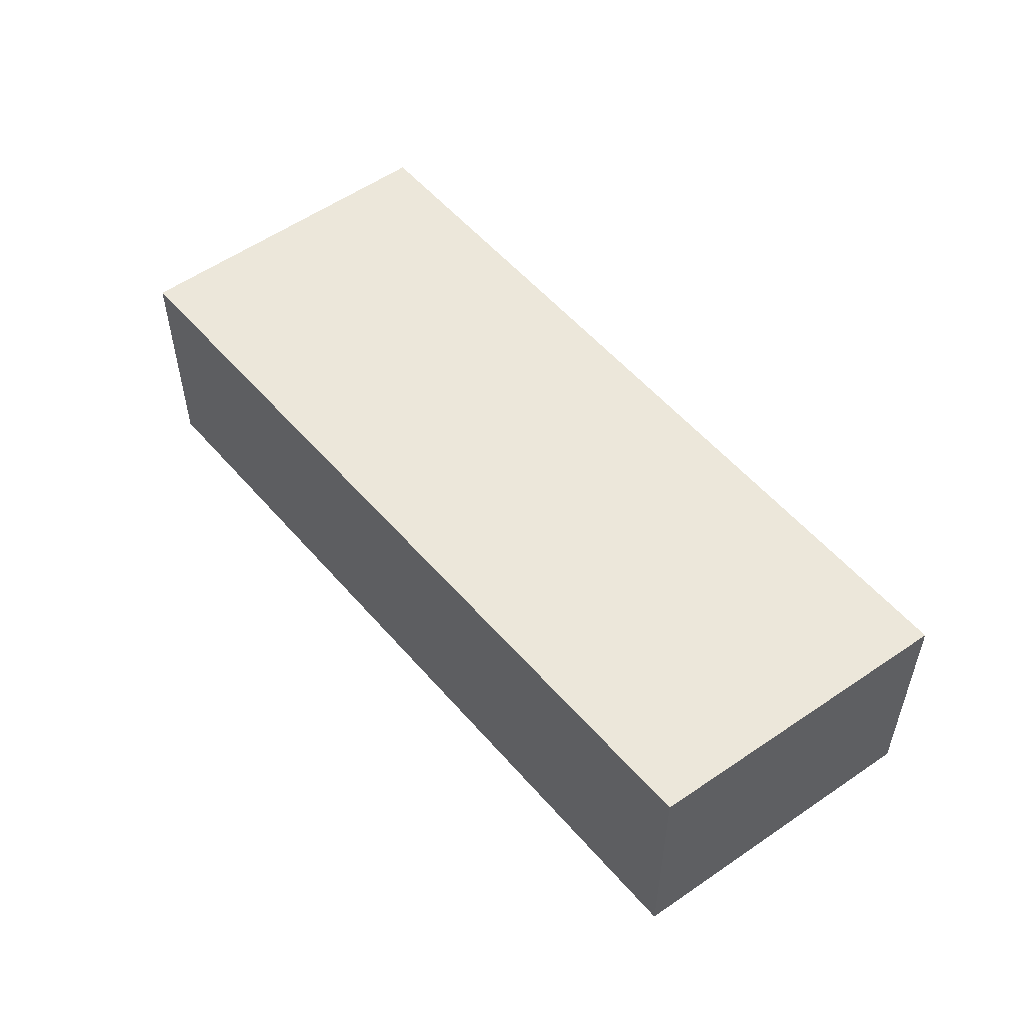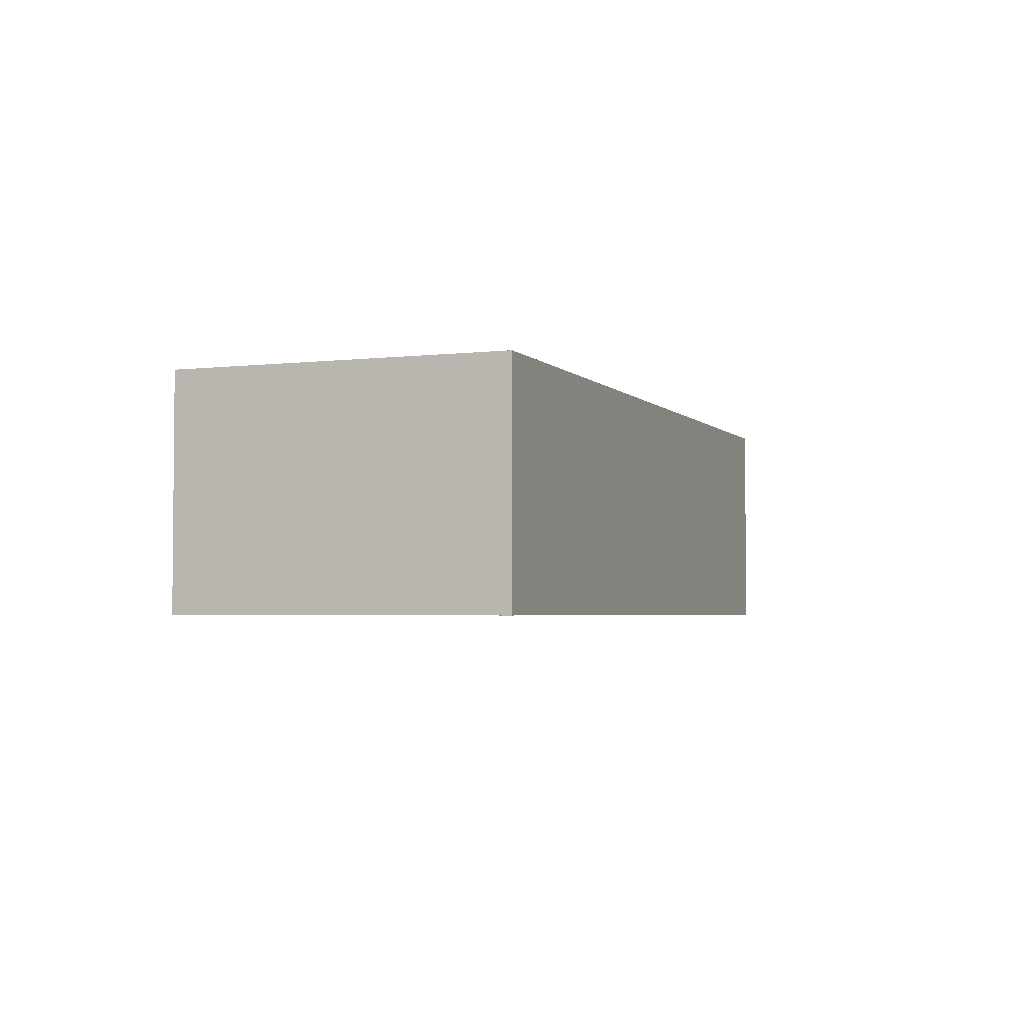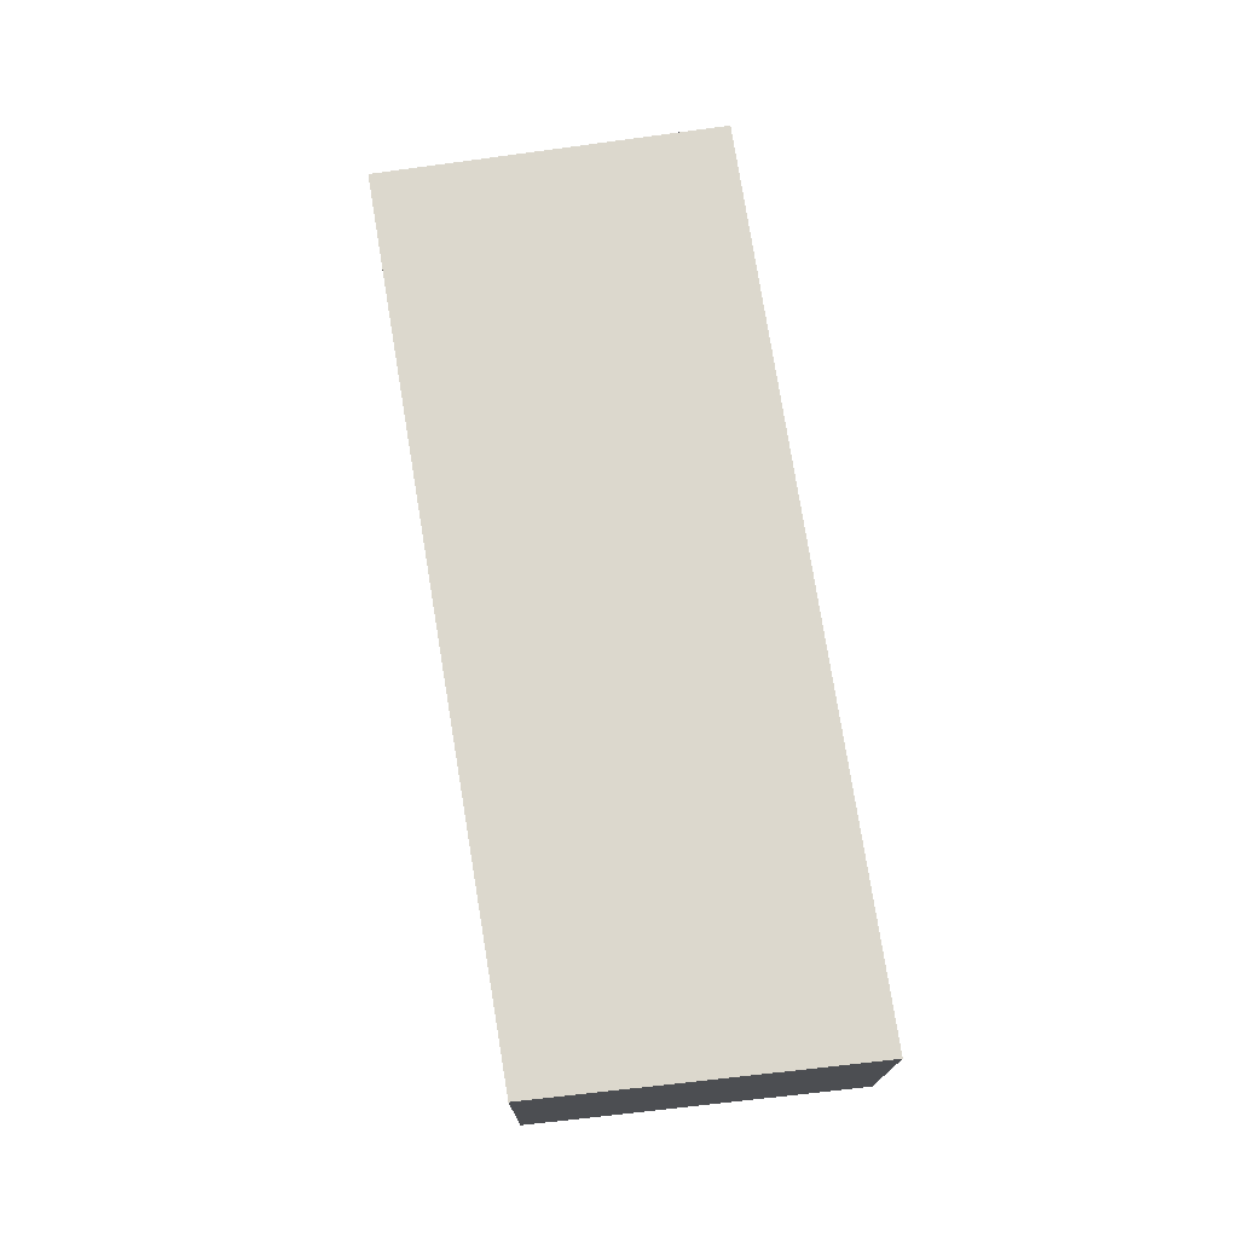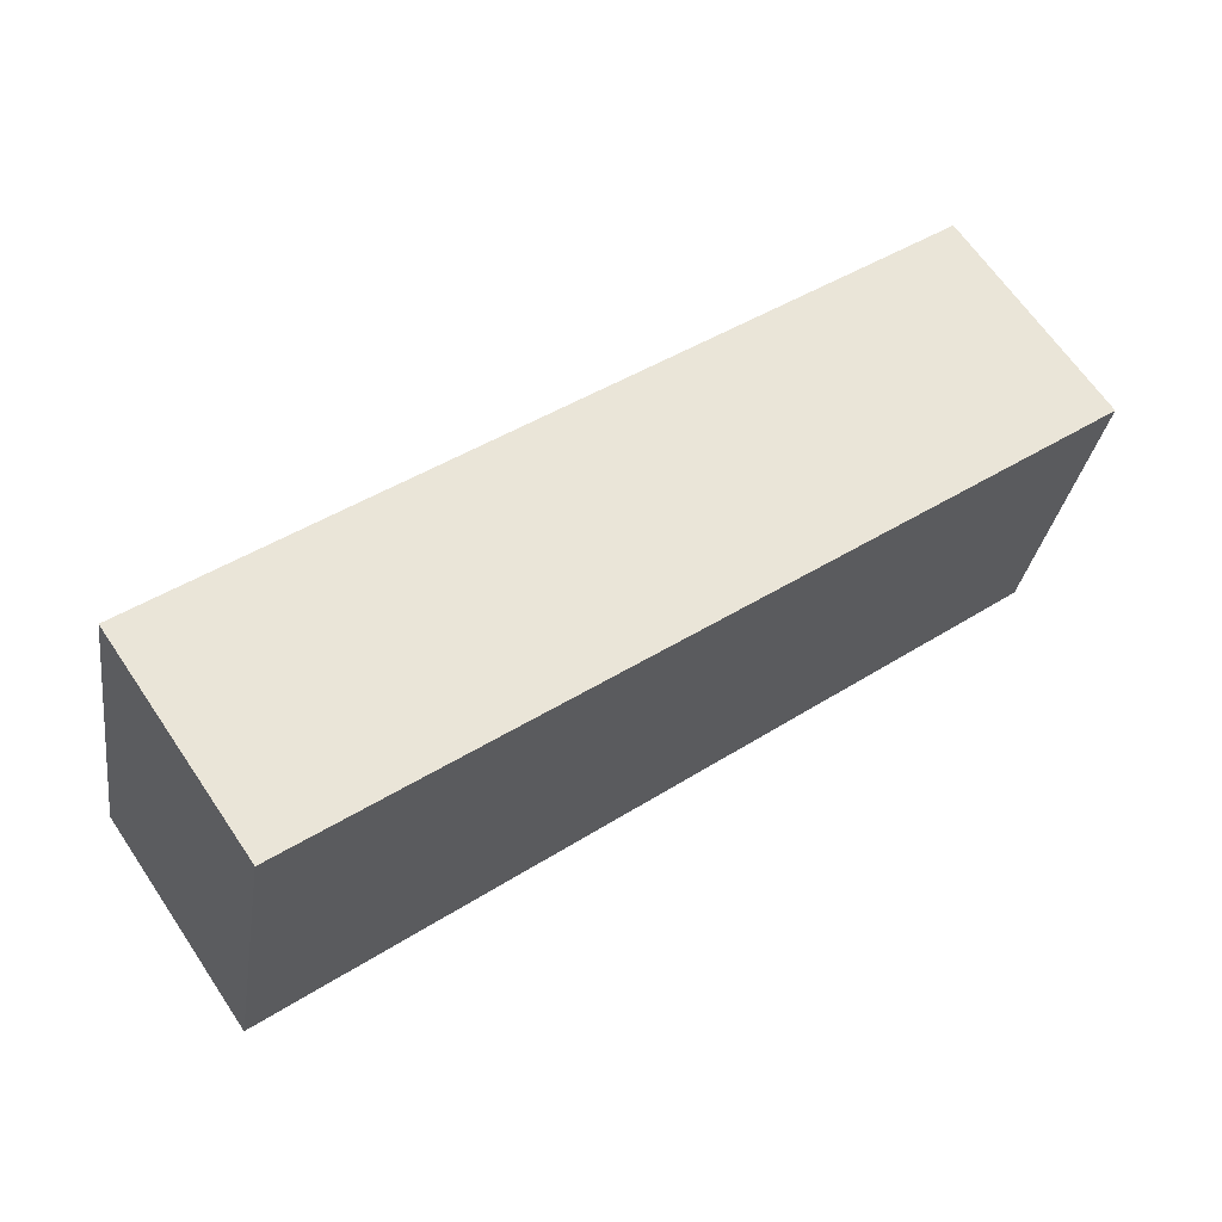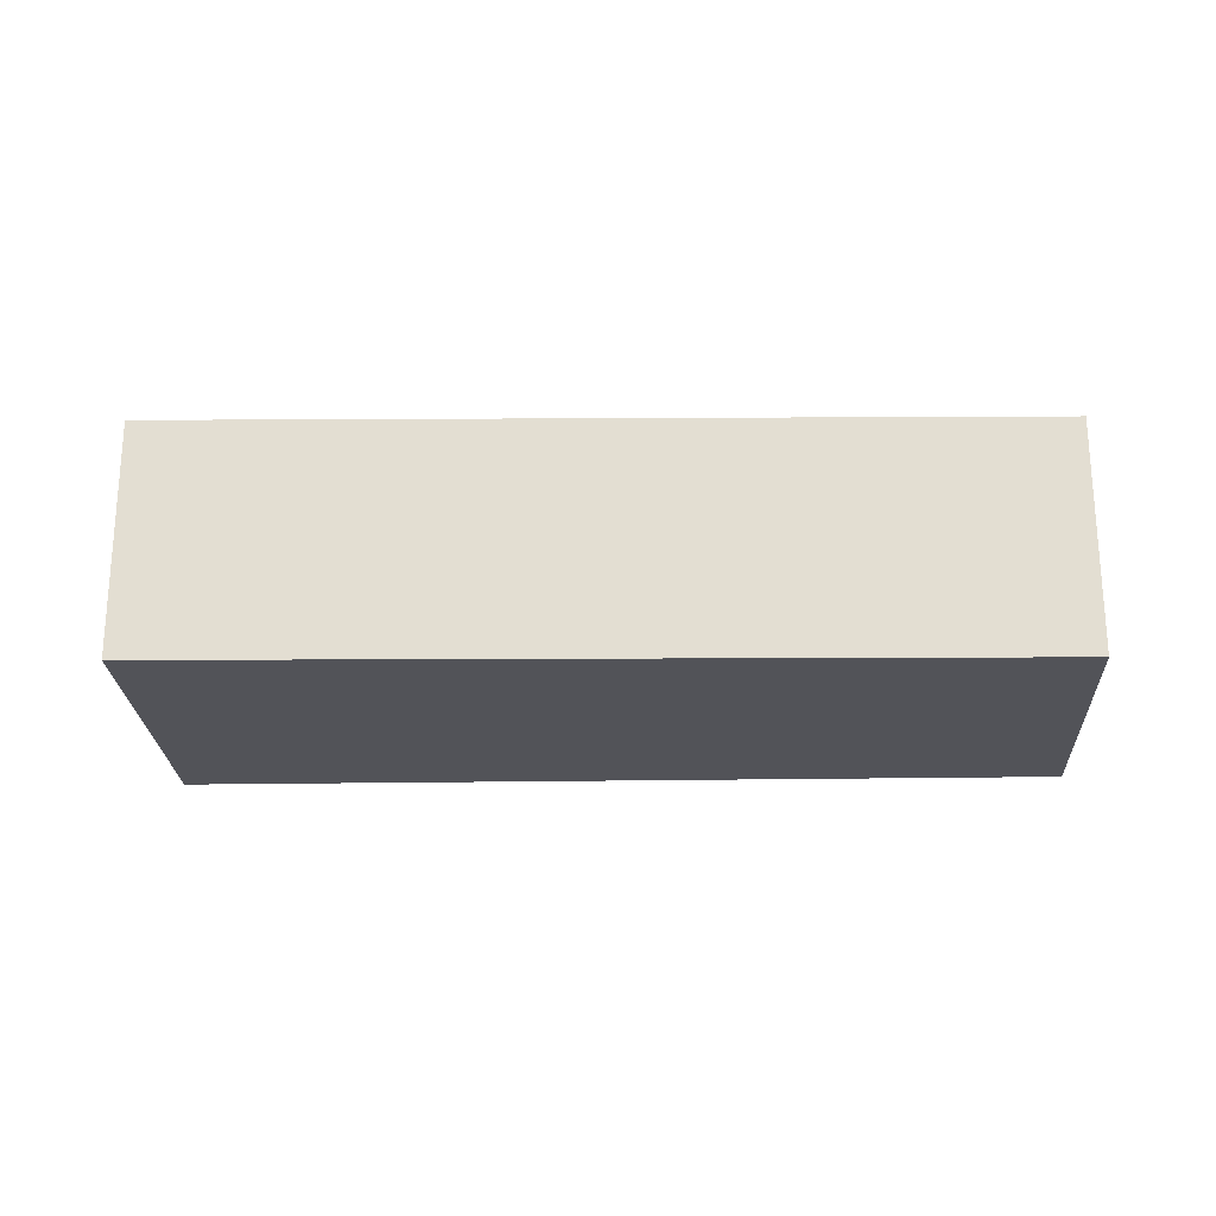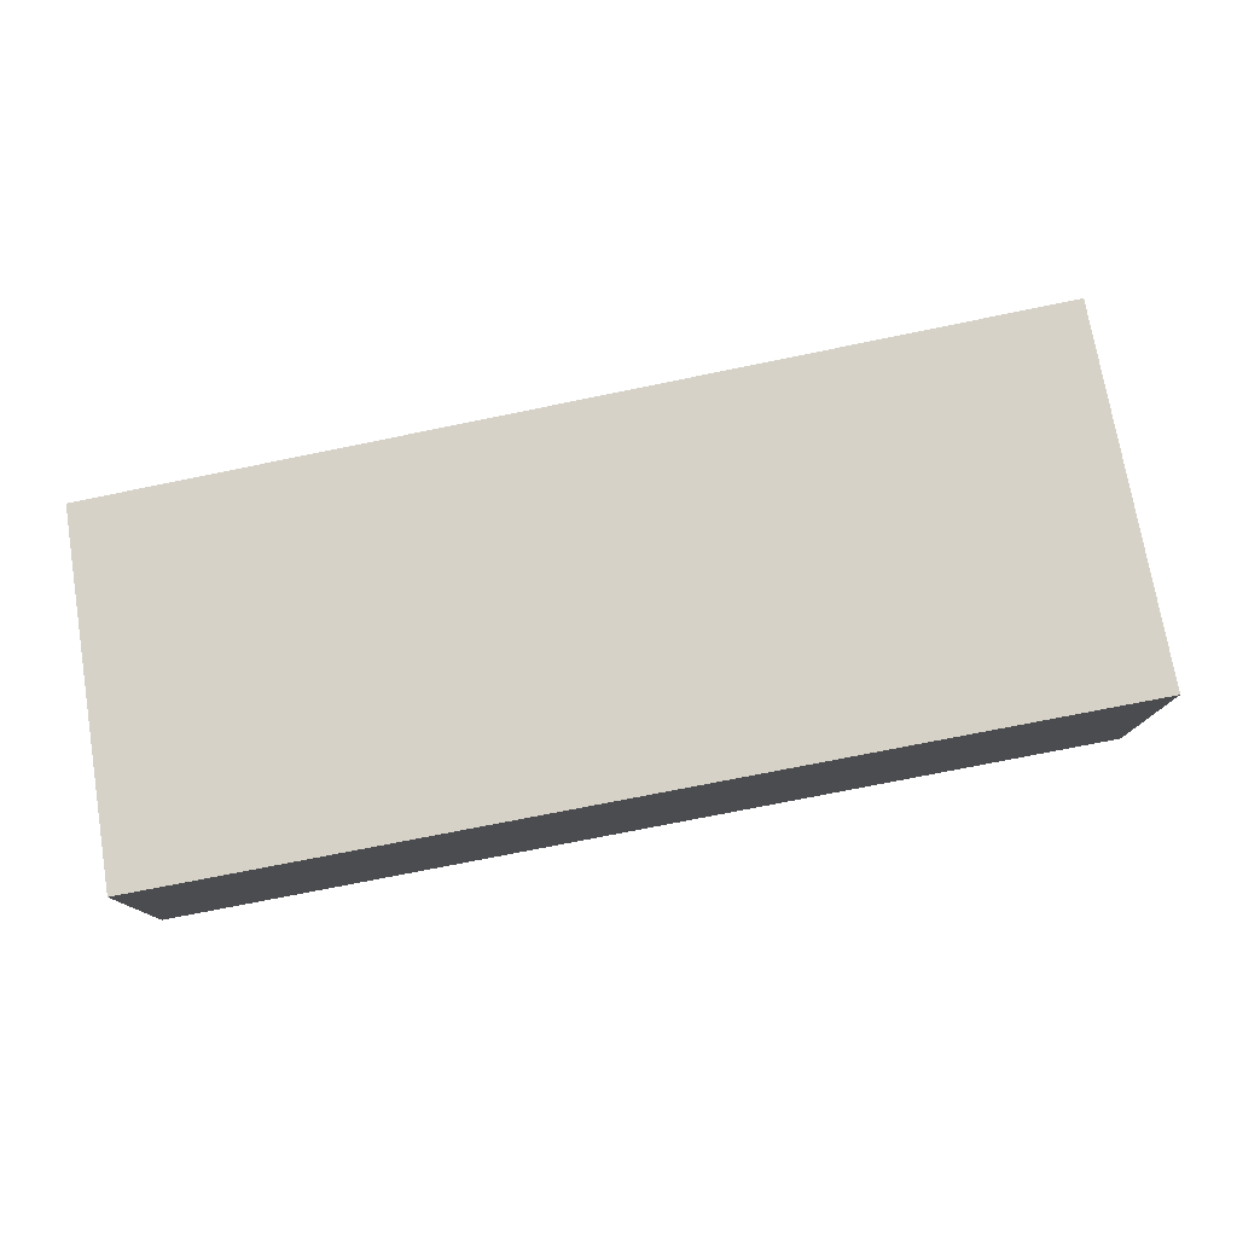
<metadata>
{"format":"obj","ext":"obj","renderer":"f3d","projection":"perspective","resolution":1024,"background":"white","views":[{"elev":52.3,"azim":62.4,"up":"+Y"},{"elev":-3.2,"azim":-57.3,"up":"+Y"},{"elev":72.5,"azim":92.3,"up":"+Y"},{"elev":65.8,"azim":-34.2,"up":"+Z"},{"elev":-22.7,"azim":12.4,"up":"+Y"},{"elev":-11.7,"azim":179.9,"up":"+Z"}]}
</metadata>
<code>
v  10.21 2.602 1.788
v  0 2.602 1.593e-16
v  0.728 2.602 3.785
v  9.648 2.602 -1.832
v  9.739 2.602 -1.359
v  9.668 2.602 -1.836
v  9.668 1.124e-16 -1.836
v  9.739 8.321e-17 -1.359
v  10.21 -1.095e-16 1.788
v  0 0 0
v  9.648 1.122e-16 -1.832
v  0.728 -2.318e-16 3.785
g defaultobject
f 1 2 3
f 2 1 4
f 4 1 5
f 4 5 6
f 5 7 6
f 7 5 1
f 7 1 8
f 8 1 9
f 7 4 6
f 4 7 2
f 2 7 10
f 10 7 11
f 10 3 2
f 3 10 12
f 12 1 3
f 1 12 9
f 8 11 7
f 11 8 10
f 10 8 9
f 10 9 12

</code>
